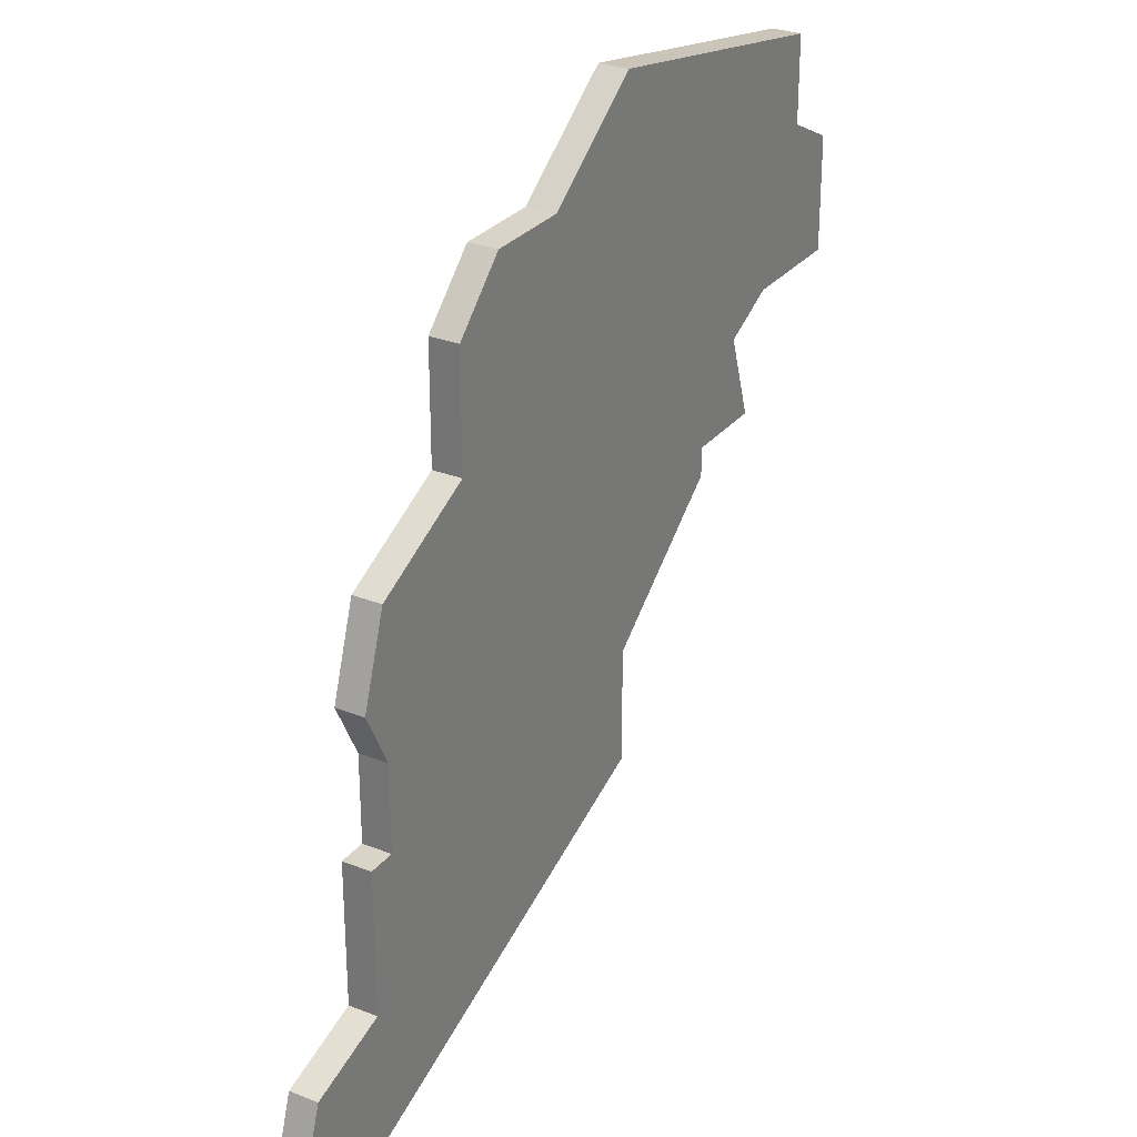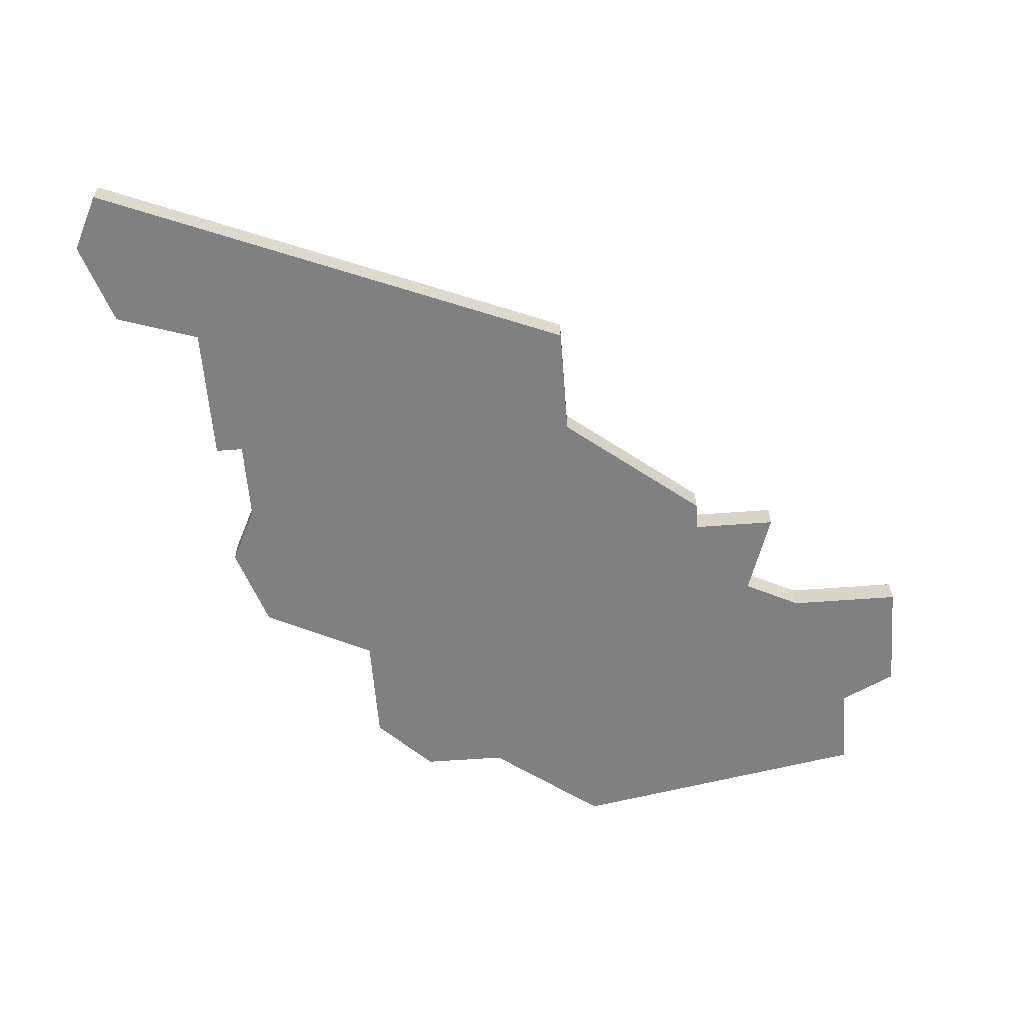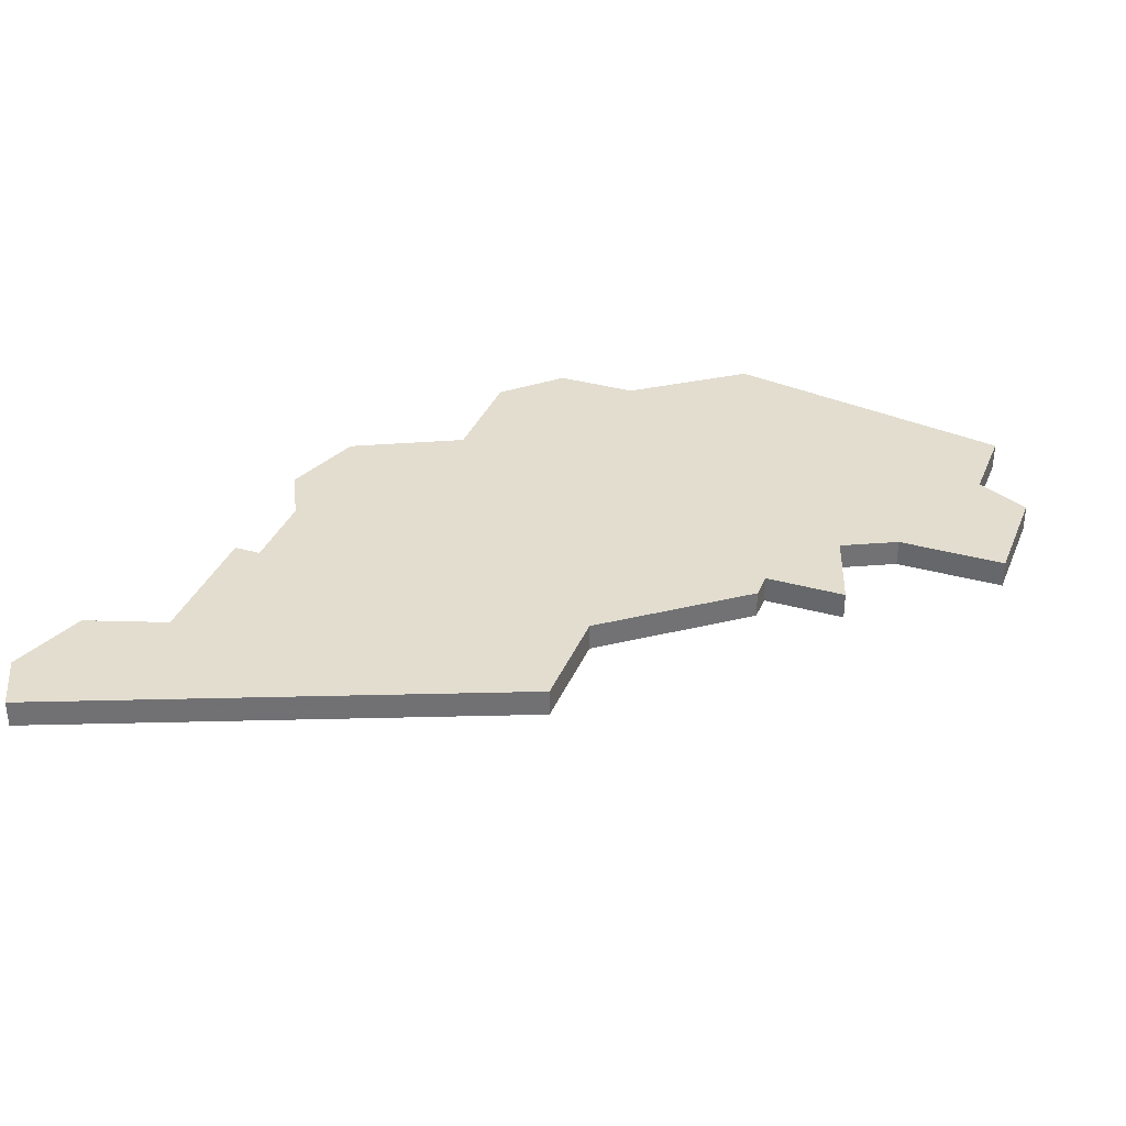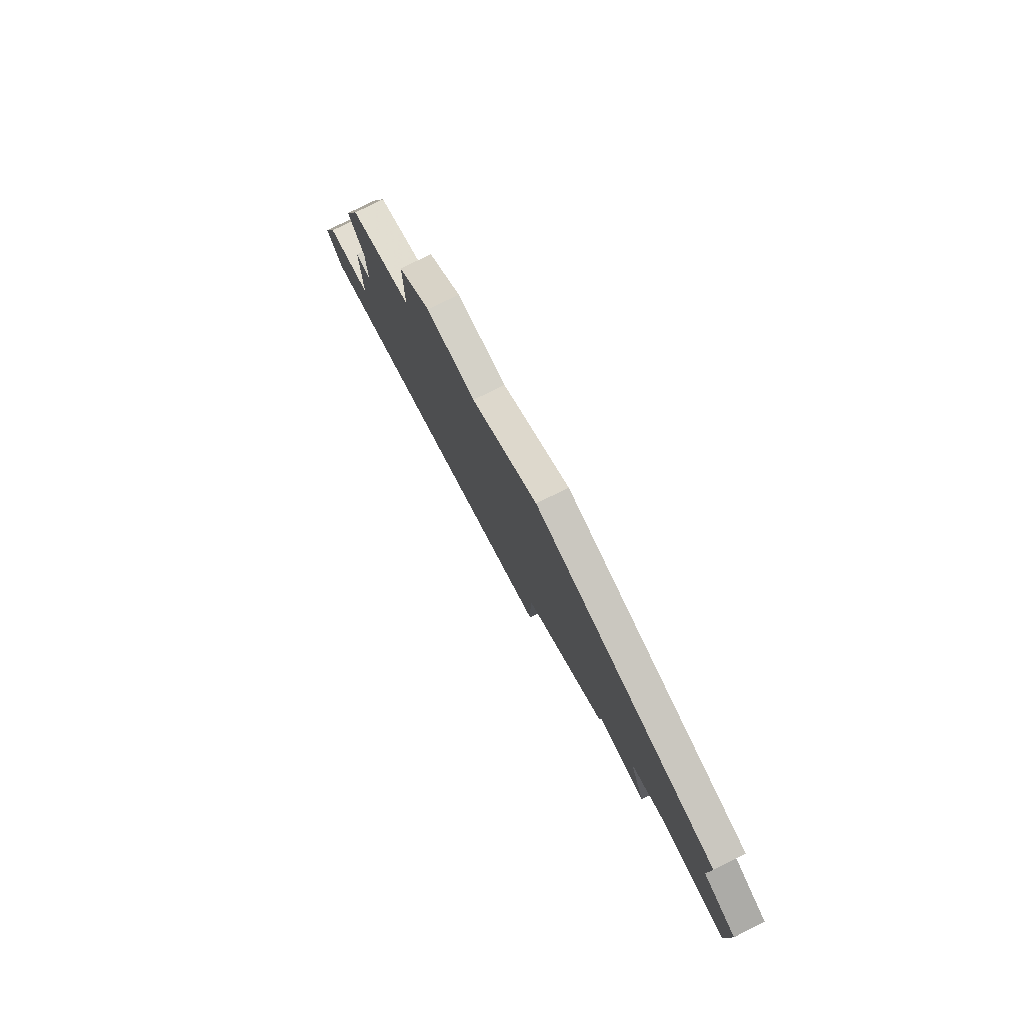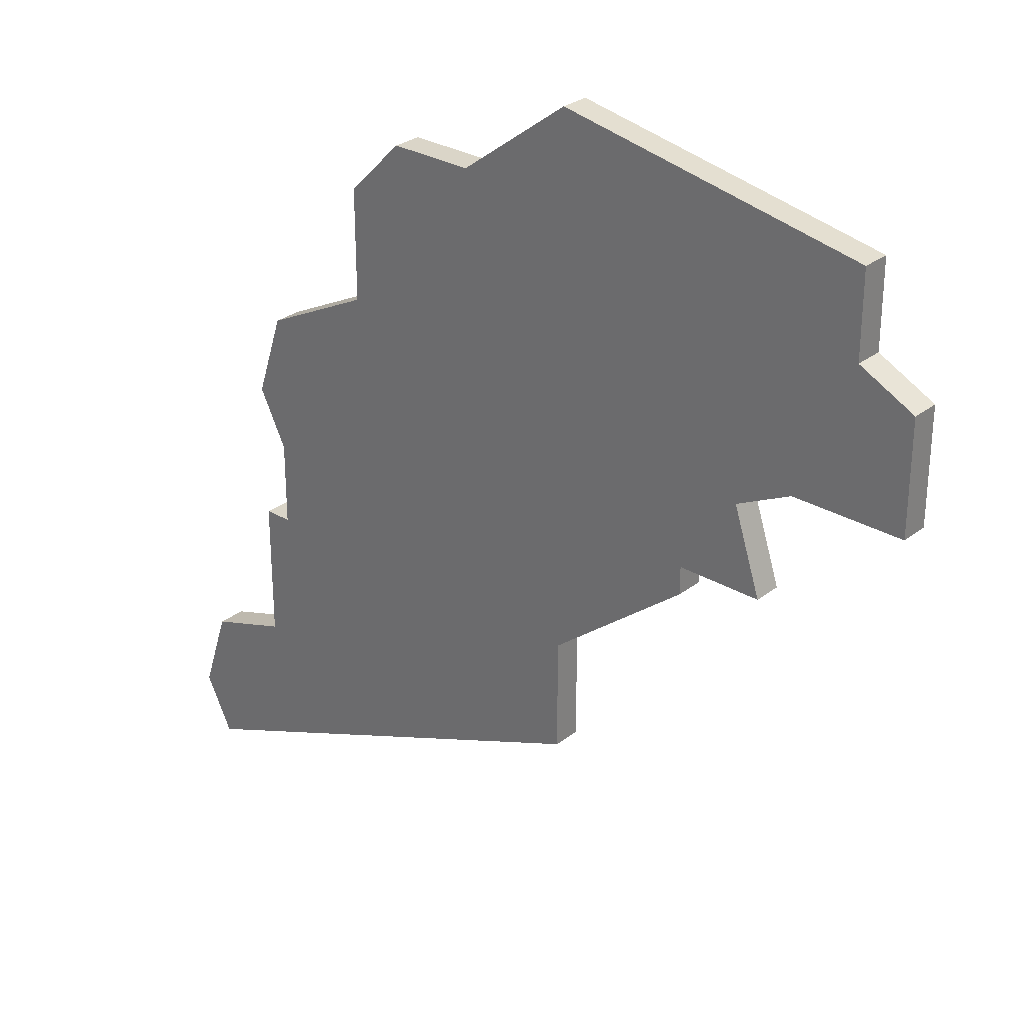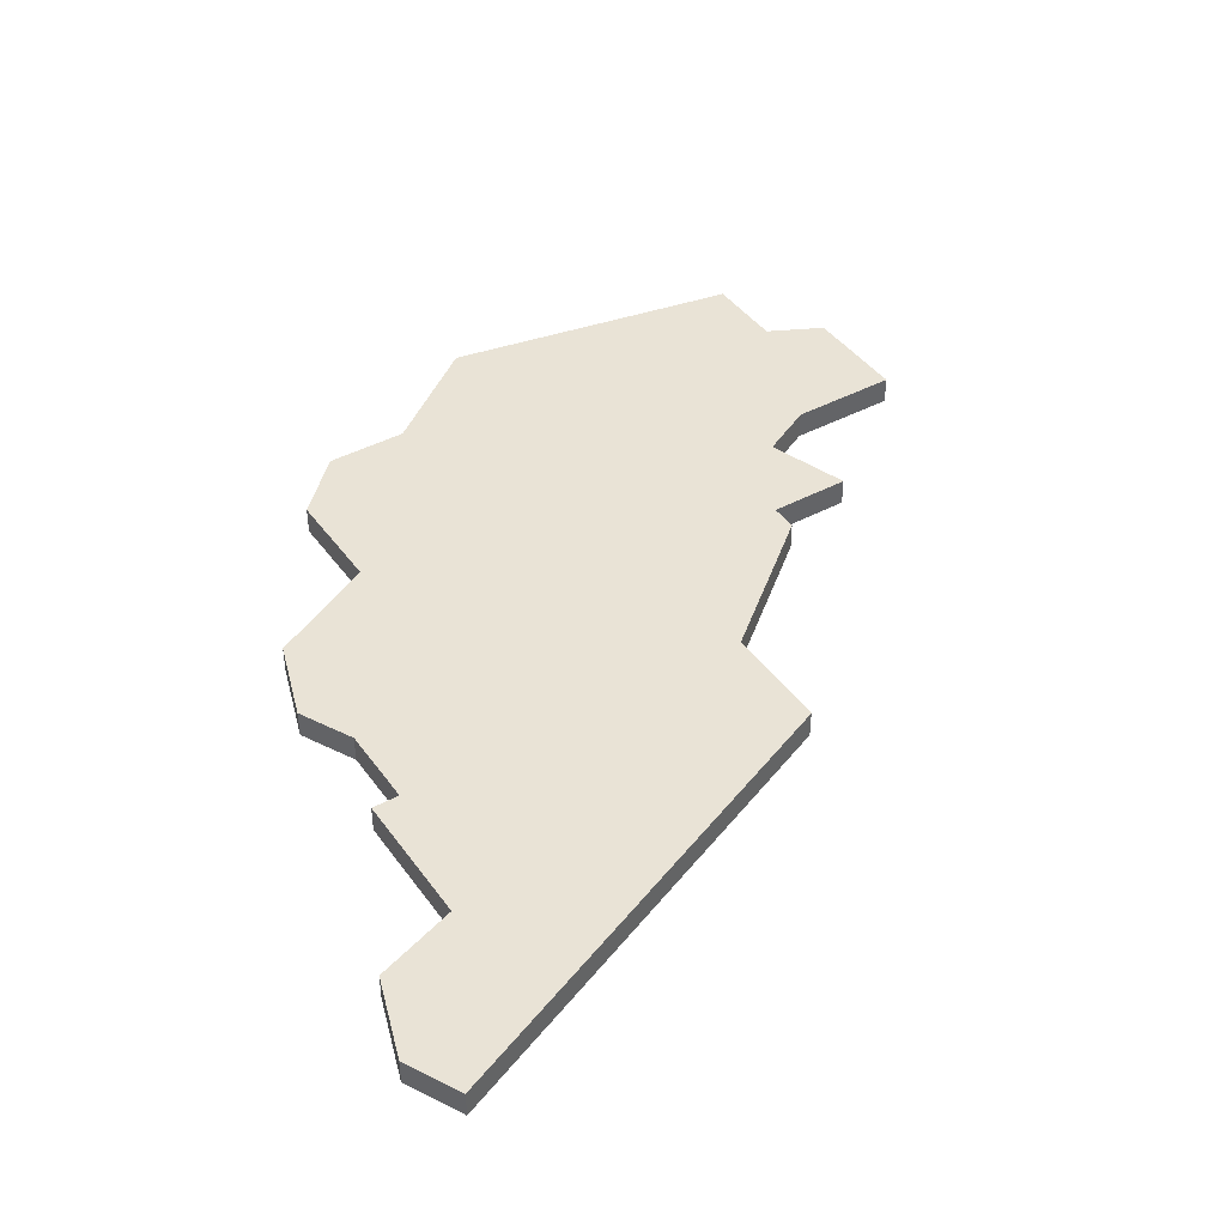
<metadata>
{"format":"obj","ext":"obj","renderer":"f3d","projection":"perspective","resolution":1024,"background":"white","views":[{"elev":28.7,"azim":-59.3,"up":"+Y"},{"elev":-60.0,"azim":4.4,"up":"+Z"},{"elev":34.8,"azim":20.5,"up":"+Z"},{"elev":79.8,"azim":63.7,"up":"+Y"},{"elev":29.2,"azim":41.4,"up":"+Y"},{"elev":42.2,"azim":-32.7,"up":"+Z"}]}
</metadata>
<code>
v 4674 -713 0
v 4674 -713 1
v 4674 -716 0
v 4674 -716 1
v 4674 -708 0
v 4674 -708 1
v 4698 -702 0
v 4698 -702 1
v 4698 -699 0
v 4698 -699 1
v 4673 -711 0
v 4673 -711 1
v 4673 -721 0
v 4673 -721 1
v 4673 -716 0
v 4673 -716 1
v 4681 -700 0
v 4681 -700 1
v 4680 -700 0
v 4680 -700 1
v 4696 -707 0
v 4696 -707 1
v 4687 -720 0
v 4687 -720 1
v 4687 -697 0
v 4687 -697 1
v 4687 -716 0
v 4687 -716 1
v 4695 -711 0
v 4695 -711 1
v 4670 -727 0
v 4670 -727 1
v 4670 -722 0
v 4670 -722 1
v 4678 -702 0
v 4678 -702 1
v 4678 -706 0
v 4678 -706 1
v 4694 -708 0
v 4694 -708 1
v 4669 -725 0
v 4669 -725 1
v 4692 -711 0
v 4692 -711 1
v 4692 -712 0
v 4692 -712 1
v 4700 -703 0
v 4700 -703 1
v 4700 -707 0
v 4700 -707 1
v 4683 -700 0
v 4683 -700 1
f 33 31 41
f 13 31 33
f 15 3 13
f 3 1 27
f 13 23 31
f 5 1 11
f 37 1 5
f 17 37 35
f 35 19 17
f 51 37 17
f 27 1 37
f 13 3 23
f 43 45 27
f 27 37 43
f 39 29 43
f 37 51 43
f 39 43 51
f 51 25 39
f 7 21 39
f 25 7 39
f 21 7 47
f 25 9 7
f 49 21 47
f 23 3 27
f 42 32 34
f 34 32 14
f 14 4 16
f 28 2 4
f 32 24 14
f 12 2 6
f 6 2 38
f 36 38 18
f 18 20 36
f 18 38 52
f 38 2 28
f 24 4 14
f 28 46 44
f 44 38 28
f 44 30 40
f 44 52 38
f 52 44 40
f 40 26 52
f 40 22 8
f 40 8 26
f 48 8 22
f 8 10 26
f 48 22 50
f 28 4 24
f 2 12 1
f 1 12 11
f 4 2 3
f 3 2 1
f 16 4 15
f 15 4 3
f 14 16 13
f 13 16 15
f 34 14 33
f 33 14 13
f 42 34 41
f 41 34 33
f 32 42 31
f 31 42 41
f 24 32 23
f 23 32 31
f 28 24 27
f 27 24 23
f 46 28 45
f 45 28 27
f 44 46 43
f 43 46 45
f 30 44 29
f 29 44 43
f 40 30 39
f 39 30 29
f 22 40 21
f 21 40 39
f 50 22 49
f 49 22 21
f 48 50 47
f 47 50 49
f 8 48 7
f 7 48 47
f 10 8 9
f 9 8 7
f 26 10 25
f 25 10 9
f 52 26 51
f 51 26 25
f 18 52 17
f 17 52 51
f 20 18 19
f 19 18 17
f 36 20 35
f 35 20 19
f 38 36 37
f 37 36 35
f 12 6 11
f 11 6 5
f 6 38 5
f 5 38 37

</code>
